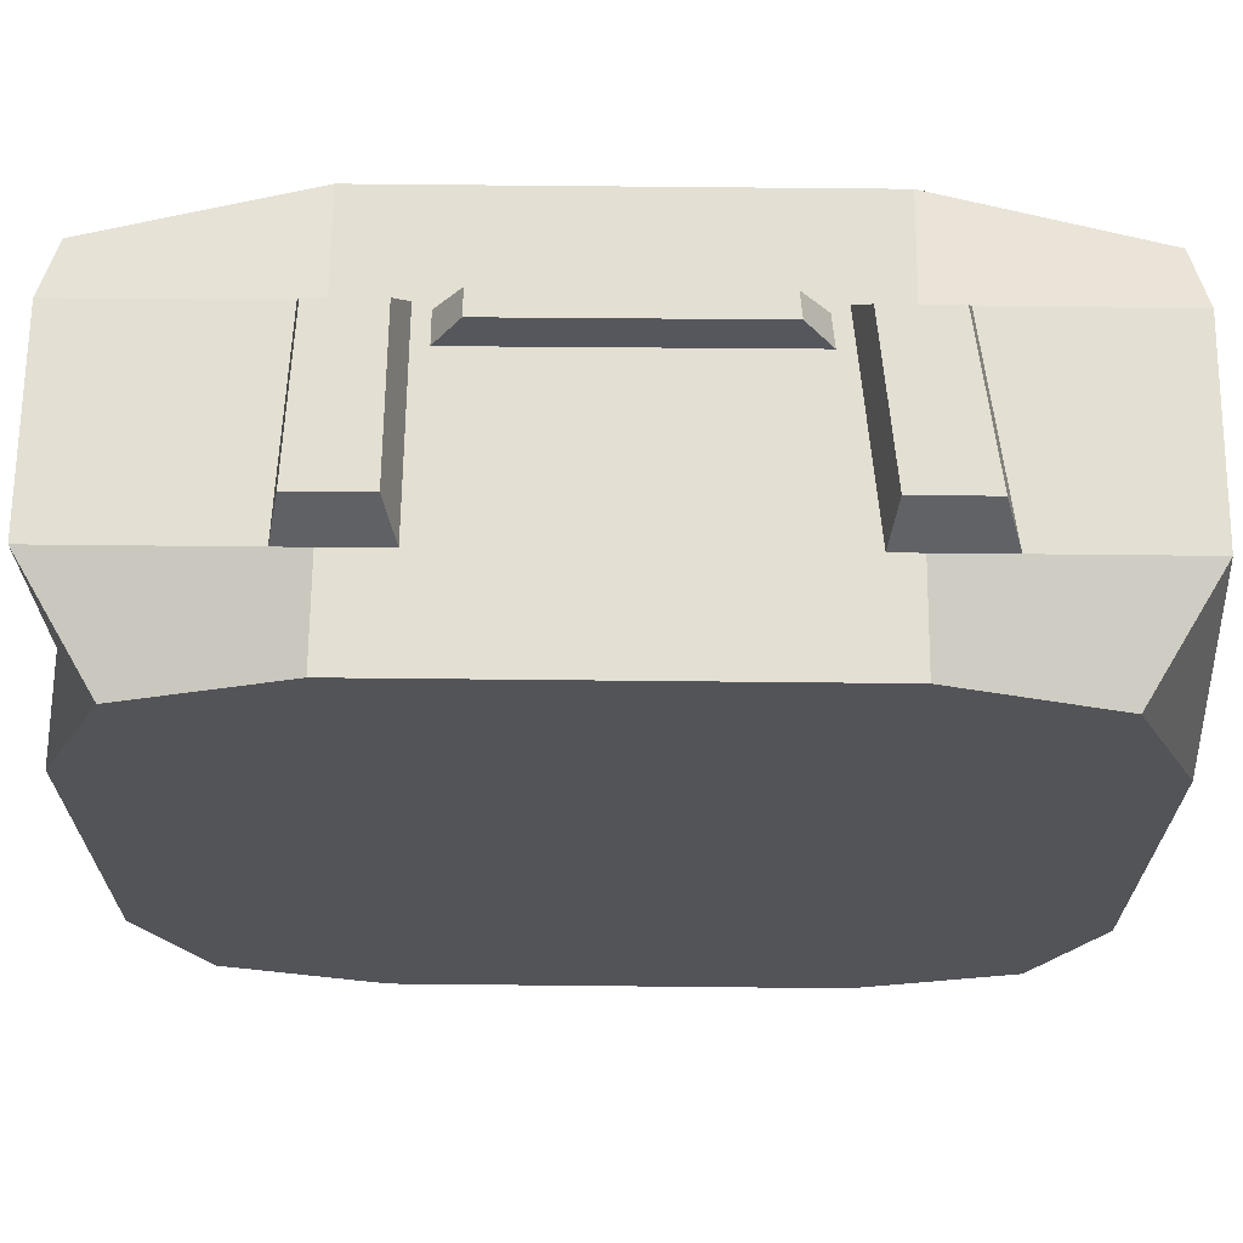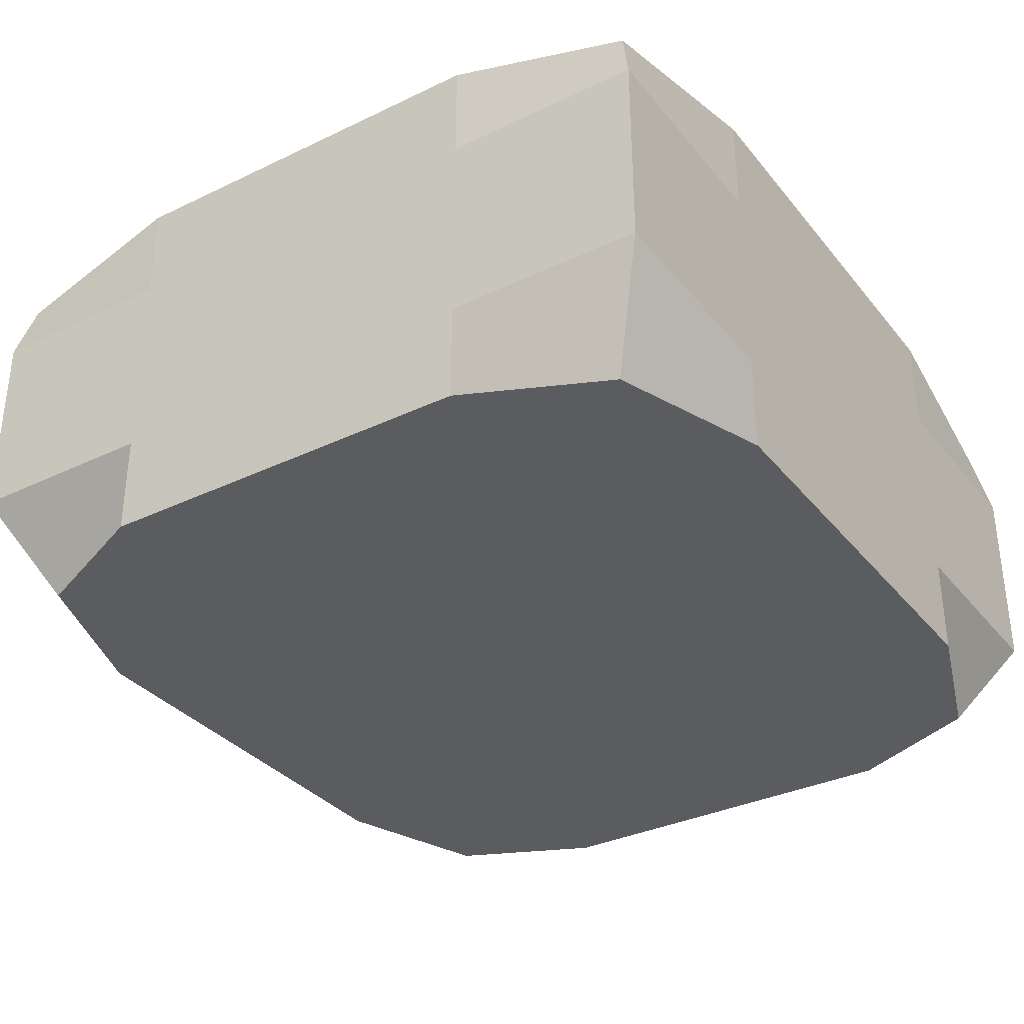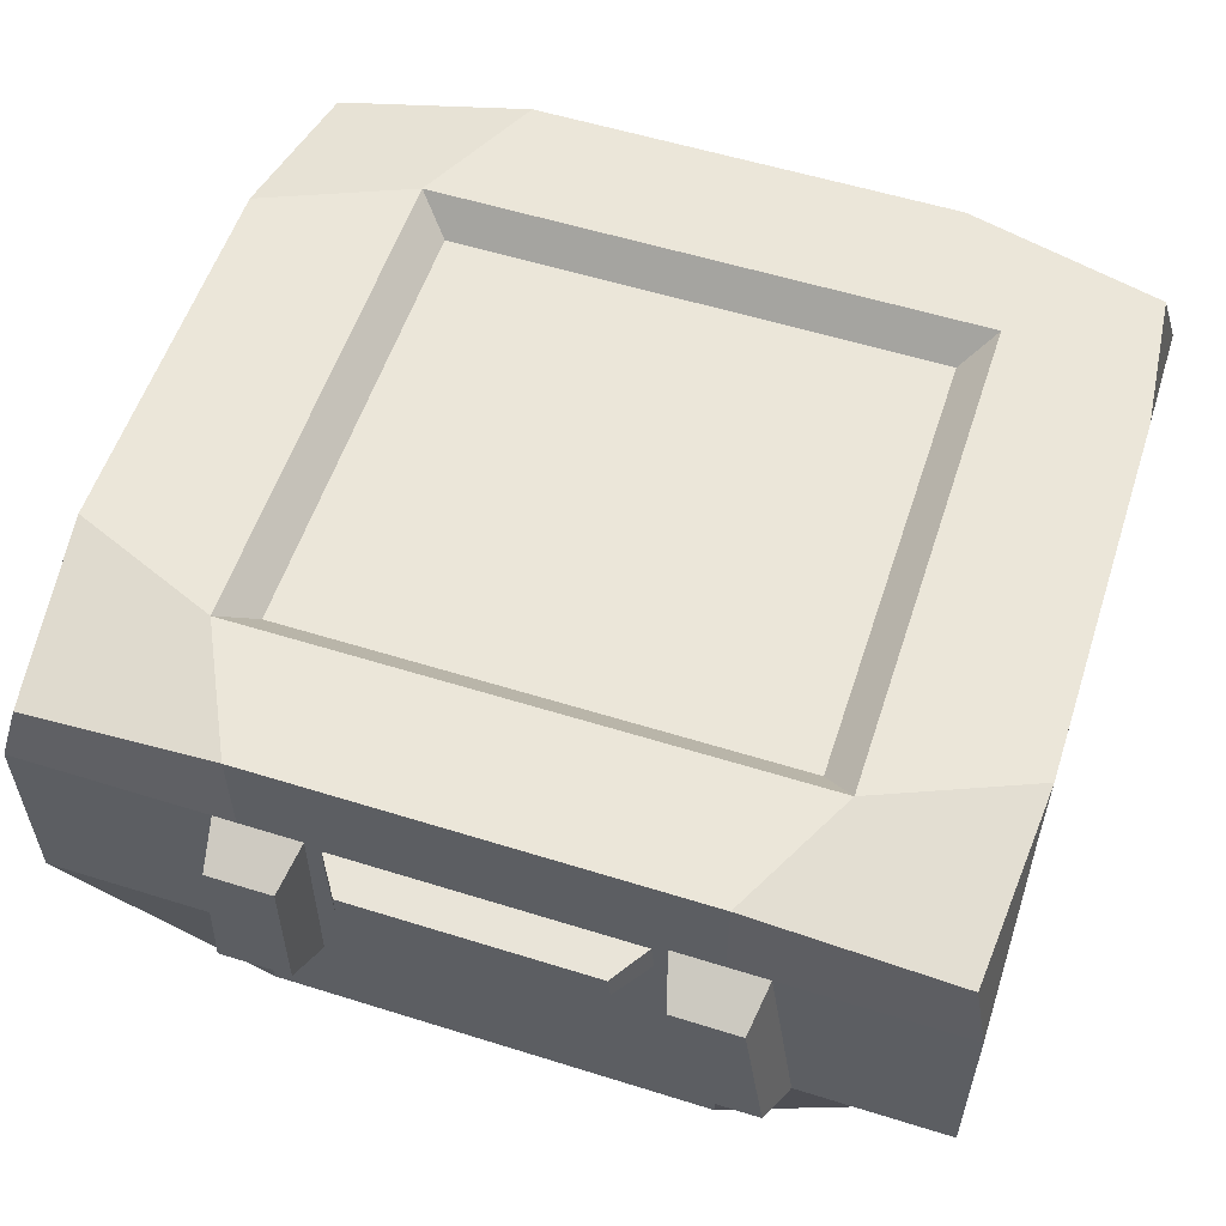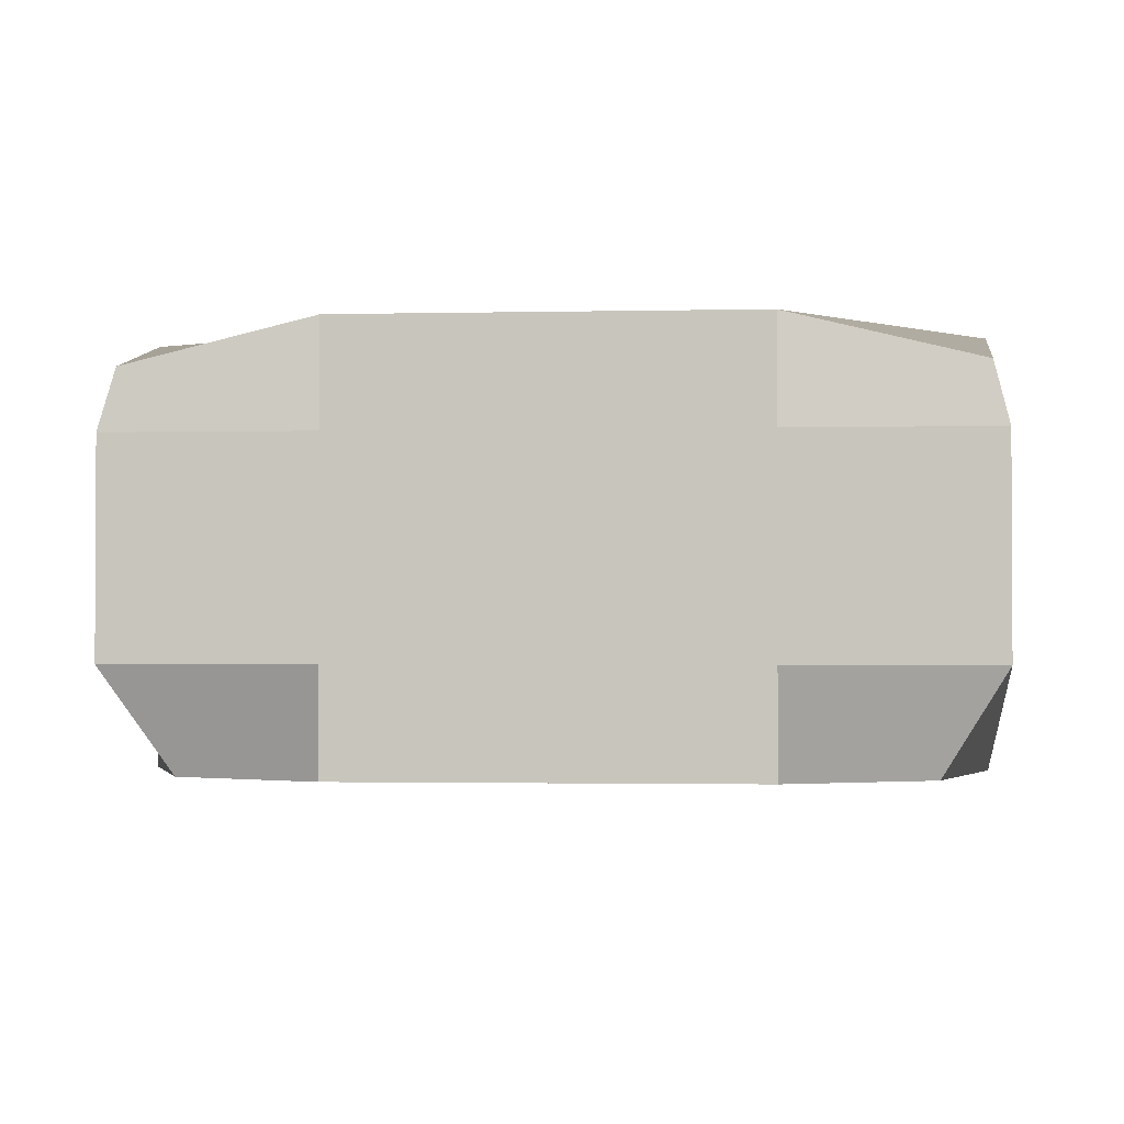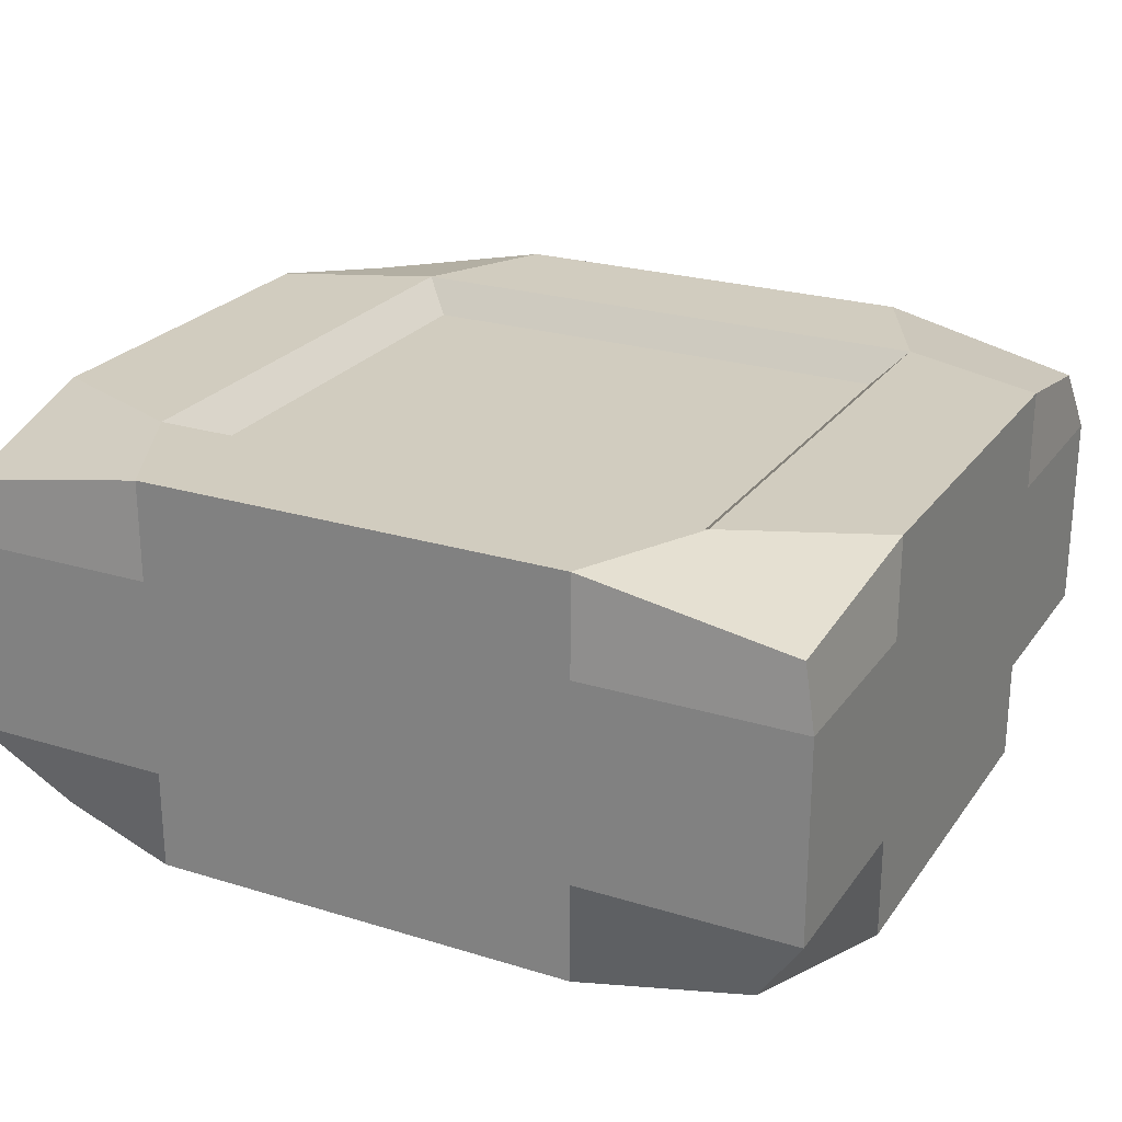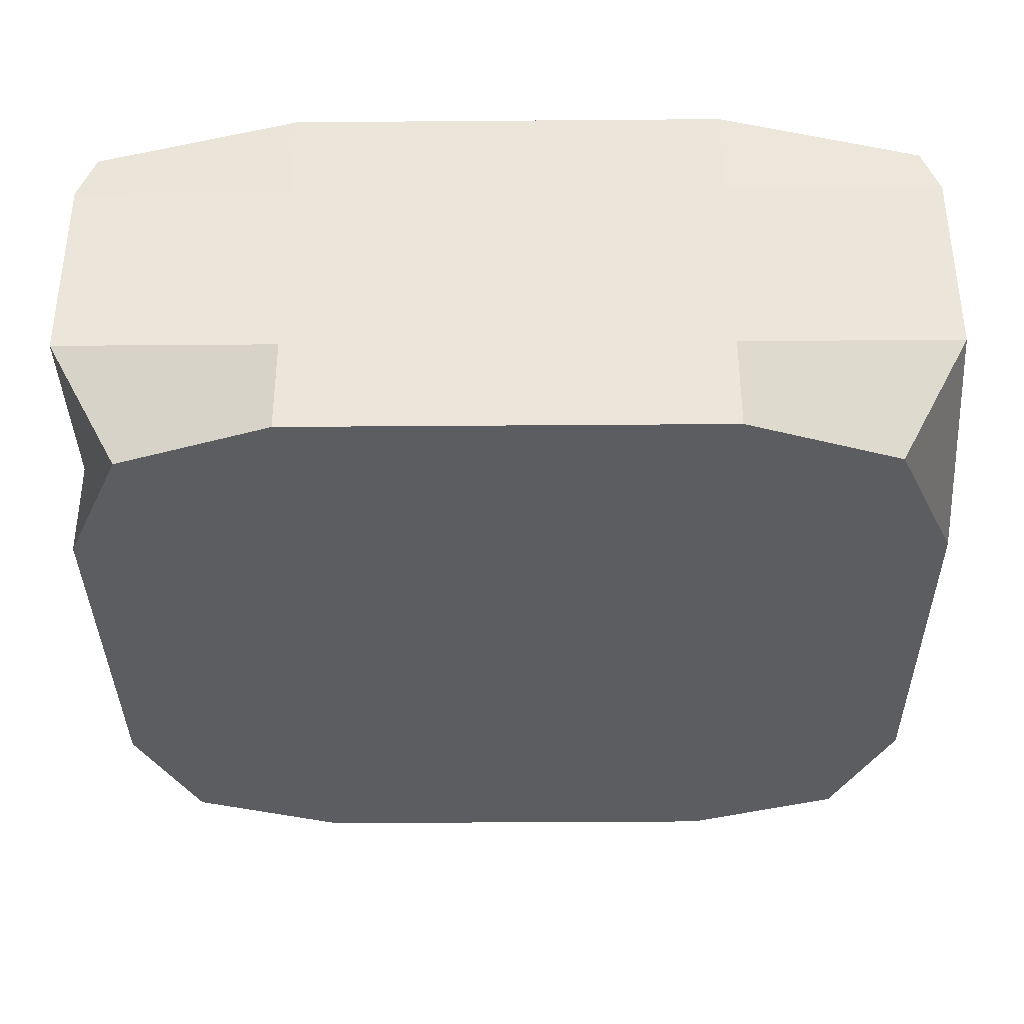
<metadata>
{"format":"obj","ext":"obj","renderer":"f3d","projection":"perspective","resolution":1024,"background":"white","views":[{"elev":67.1,"azim":0.6,"up":"+Z"},{"elev":-33.9,"azim":123.0,"up":"+Y"},{"elev":56.4,"azim":18.1,"up":"+Y"},{"elev":-1.7,"azim":94.7,"up":"+Y"},{"elev":24.2,"azim":-153.1,"up":"+Y"},{"elev":-35.9,"azim":-179.4,"up":"+Y"}]}
</metadata>
<code>
o Cube_Cube.000
v 3.463 4.659 -5.775
v 3.463 6.208 -5.775
v 6.611 5.565 -5.57
v 6.84 4.659 -5.775
v 6.84 4.659 3.286
v 6.84 6.208 3.286
v 6.611 5.565 6.101
v 6.84 4.659 6.306
v -3.291 4.659 6.306
v -3.291 6.208 6.306
v -6.439 5.565 6.101
v -6.668 4.659 6.306
v -3.646 4.659 6.306
v -6.668 4.659 -2.755
v -6.668 6.208 -2.755
v -6.439 5.565 -5.57
v -6.668 4.659 -5.775
v -4.313 0.01207 4.266
v -3.291 0.01207 6.306
v -5.709 0.01207 5.448
v -6.668 0.01207 3.286
v -4.313 6.208 -3.736
v -3.291 6.208 -5.775
v -4.313 6.208 4.266
v -4.313 6.208 0.2654
v -6.668 6.208 0.2654
v -6.668 6.208 3.286
v 4.485 6.208 -3.736
v 0.08608 6.208 -5.775
v 0.08608 6.208 -3.736
v -4.313 0.01207 -3.736
v -4.313 0.01207 0.2654
v -6.668 0.01207 0.2654
v -6.668 0.01207 -2.755
v 4.485 0.01208 4.266
v 3.463 0.01208 6.306
v 0.08608 0.01208 6.306
v 0.08608 0.01208 4.266
v -6.668 4.659 3.286
v -6.668 4.659 0.2654
v 3.463 4.659 6.306
v 3.463 6.208 6.306
v 0.08608 6.208 6.306
v 0.08608 4.659 6.306
v 2.69 4.659 6.306
v 6.84 4.659 -2.755
v 6.84 6.208 -2.755
v 6.84 6.208 0.2654
v 6.84 4.659 0.2654
v -3.291 4.659 -5.775
v 0.08608 4.659 -5.775
v -3.291 0.01207 -5.775
v -3.291 1.561 -5.775
v 0.08608 1.561 -5.775
v 0.08609 0.01208 -5.775
v -5.709 0.01207 -4.917
v -6.668 1.561 -5.775
v 3.463 0.01208 -5.775
v 3.463 1.561 -5.775
v 6.84 1.561 -5.775
v 5.881 0.01208 -4.917
v 6.84 0.01208 -2.755
v 6.84 1.561 -2.755
v 6.84 1.561 0.2654
v 6.84 0.01208 0.2654
v 6.84 0.01208 3.286
v 6.84 1.561 3.286
v 6.84 1.561 6.306
v 5.881 0.01208 5.448
v 6.84 3.11 6.306
v 6.84 3.11 -5.775
v 4.078 4.659 6.306
v 3.463 1.561 6.306
v 3.014 1.561 6.306
v 0.08608 1.561 6.306
v 4.52 1.561 6.306
v -3.291 1.561 6.306
v -3.797 1.561 6.306
v -6.668 1.561 6.306
v -2.353 1.561 6.306
v -6.668 3.11 -5.775
v -6.668 1.561 3.286
v -6.668 1.561 0.2654
v -6.668 1.561 -2.755
v 4.485 0.01208 0.2654
v 4.485 0.01208 -3.736
v 0.08609 0.01208 -3.736
v 4.485 6.208 0.2654
v 4.485 6.208 4.266
v 0.08608 6.208 4.266
v -2.331 4.659 6.306
v -3.821 5.713 0.2654
v -3.821 5.713 -3.288
v -6.668 3.11 6.306
v 3.994 5.713 3.819
v 3.994 5.713 0.2654
v 3.994 5.713 -3.288
v 0.08608 5.713 -3.288
v -3.821 5.713 3.819
v 0.08608 5.713 3.819
v -3.528 4.312 7.006
v -3.645 1.908 7.006
v -3.252 1.908 7.006
v -2.525 1.908 7.006
v -2.507 4.312 7.006
v -3.252 4.312 7.006
v -2.095 4.55 6.306
v -2.098 4.082 6.306
v -1.705 4.131 6.901
v -1.703 4.518 6.901
v -2.336 3.973 6.306
v 2.893 4.289 7.006
v 3.139 1.931 7.006
v 3.481 1.931 7.006
v 4.285 1.931 7.006
v 3.949 4.289 7.006
v 3.481 4.289 7.006
v 2.761 3.983 6.306
v 0.08608 4.55 6.306
v 2.464 4.55 6.306
v 2.512 4.091 6.306
v 2.108 4.139 6.901
v 2.068 4.518 6.901
v 0.1013 4.518 6.901
f 1 2 3 4
f 5 6 7 8
f 9 10 11 12 13
f 14 15 16 17
f 18 19 20 21
f 22 23 16 15
f 24 25 26 27
f 28 2 29 30
f 31 32 33 34
f 35 36 37 38
f 39 27 26 40
f 41 42 43 44 45
f 46 47 48 49
f 50 23 29 51
f 17 16 23 50
f 52 53 54 55
f 56 57 53 52
f 58 59 60 61
f 55 54 59 58
f 4 3 47 46
f 62 63 64 65
f 61 60 63 62
f 66 67 68 69
f 65 64 67 66
f 70 68 67 64 63 60 71 4 46 49 5 8
f 8 7 42 41 72
f 36 73 74 75 37
f 69 68 76 73 36
f 19 77 78 79 20
f 37 75 80 77 19
f 71 60 59 54 53 57 81 17 50 51 1 4
f 12 11 27 39
f 21 82 83 33
f 20 79 82 21
f 34 84 57 56
f 33 83 84 34
f 65 66 35 85
f 66 69 36 35
f 58 86 87 55
f 61 62 86 58
f 62 65 85 86
f 52 31 34 56
f 55 87 31 52
f 48 47 28 88
f 47 3 2 28
f 42 89 90 43
f 7 6 89 42
f 6 48 88 89
f 10 24 27 11
f 43 90 24 10
f 25 22 15 26
f 30 29 23 22
f 32 18 21 33
f 38 37 19 18
f 40 26 15 14
f 44 43 10 9 91
f 49 48 6 5
f 51 29 2 1
f 22 25 92 93
f 86 85 35 38 18 32 31 87
f 94 79 78 13 12
f 81 57 84 83 82 79 94 12 39 40 14 17
f 95 96 97 98 93 92 99 100
f 90 89 95 100
f 30 22 93 98
f 88 28 97 96
f 25 24 99 92
f 28 30 98 97
f 24 90 100 99
f 89 88 96 95
f 101 102 103 104 105 106
f 13 78 102 101
f 107 108 109 110
f 80 111 91 105 104
f 72 76 68 70 8
f 112 113 114 115 116 117
f 41 45 112 117
f 91 9 106 105
f 78 77 103 102
f 74 73 114 113
f 77 80 104 103
f 76 72 116 115
f 73 76 115 114
f 9 13 101 106
f 45 118 74 113 112
f 72 41 117 116
f 118 111 80 75 74
f 119 120 45 44
f 107 119 44 91
f 108 107 91 111
f 120 121 118 45
f 121 108 111 118
f 110 109 122 123 124
f 120 119 124 123
f 121 120 123 122
f 119 107 110 124
f 108 121 122 109

</code>
